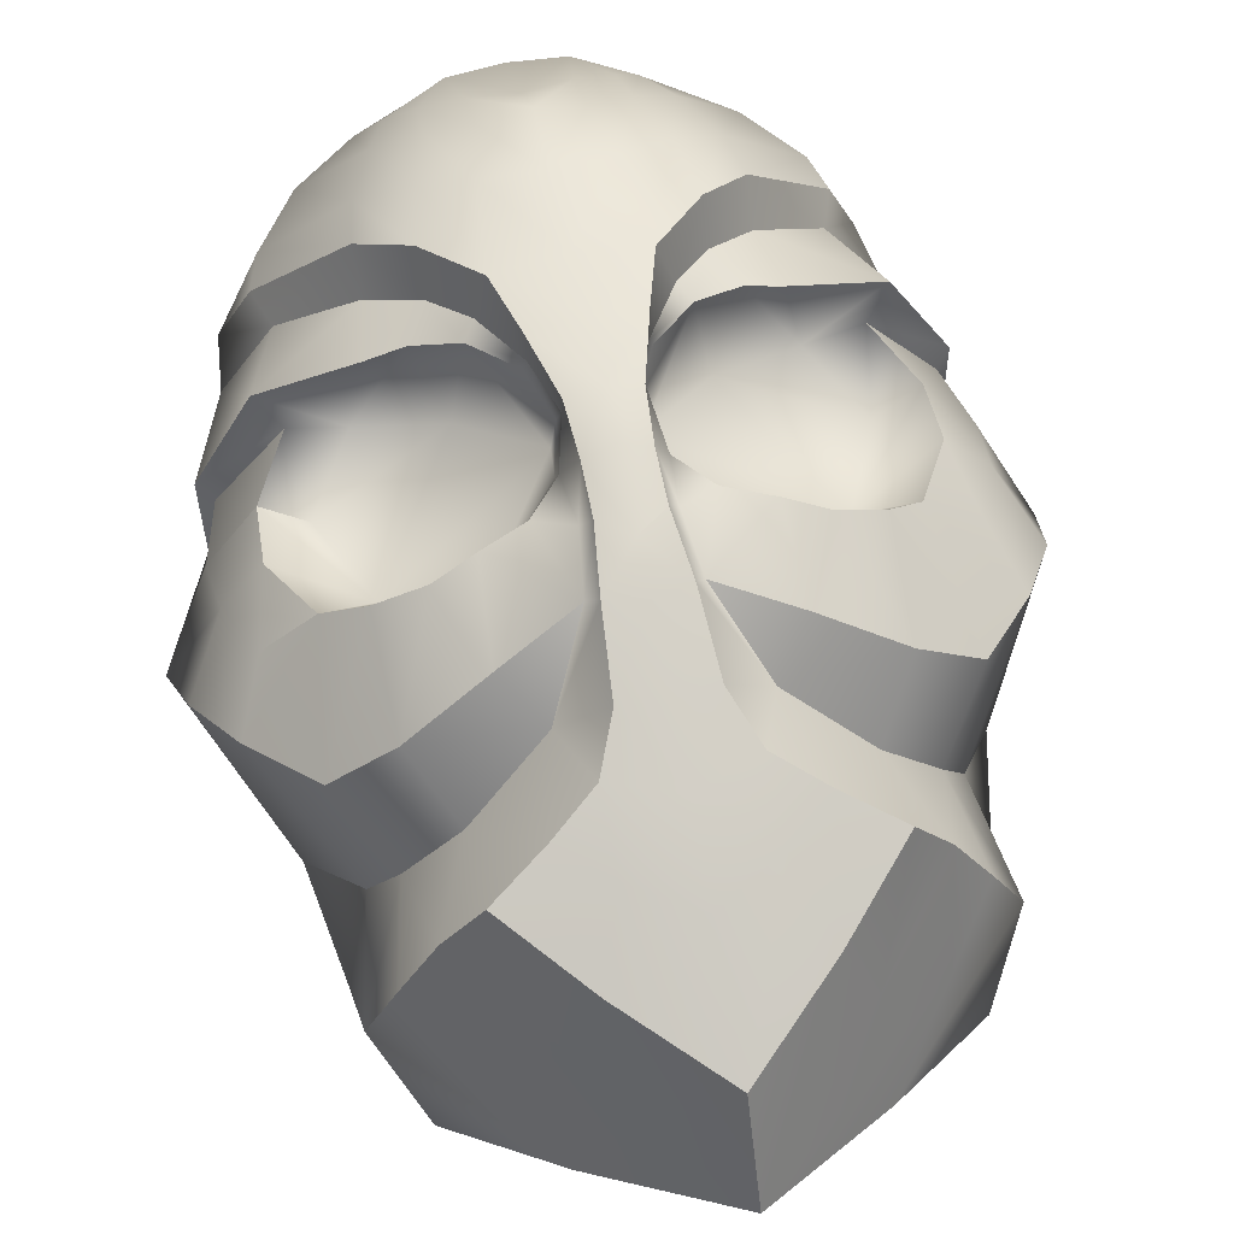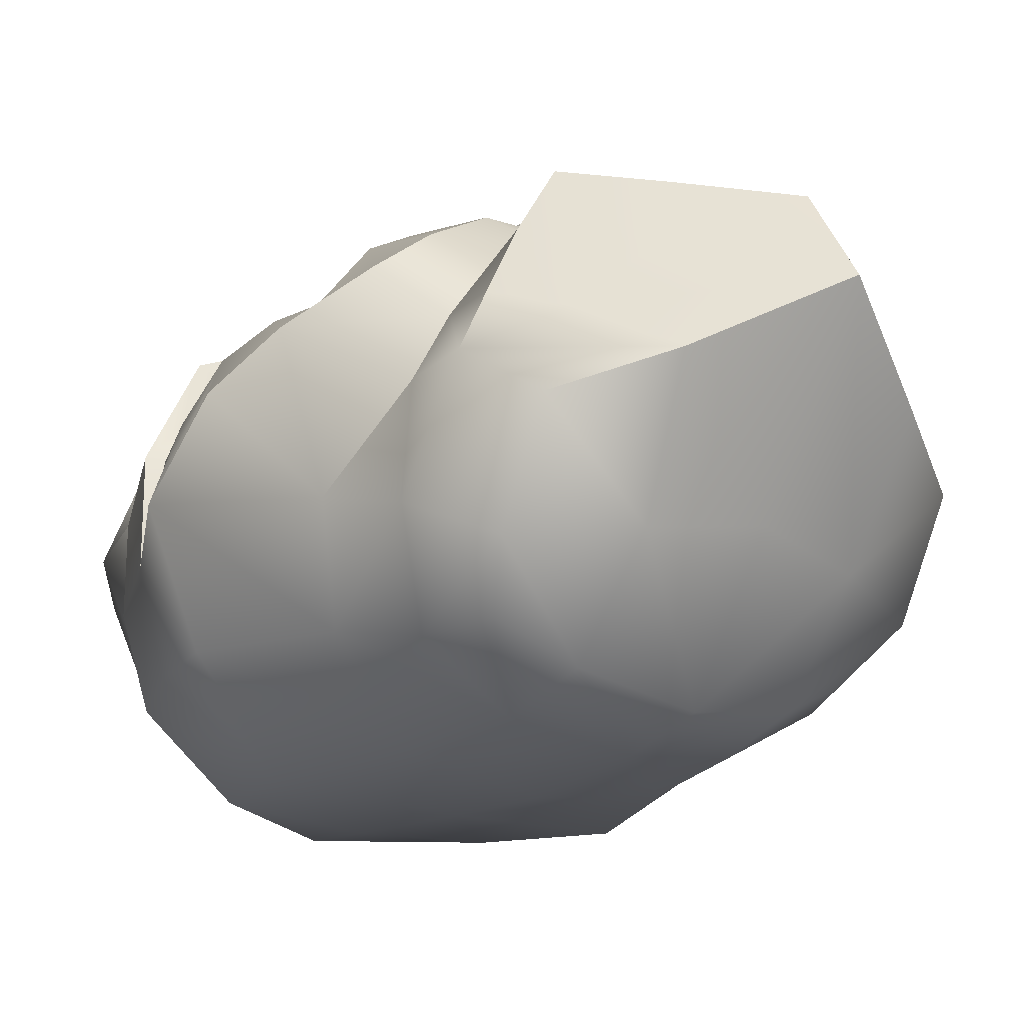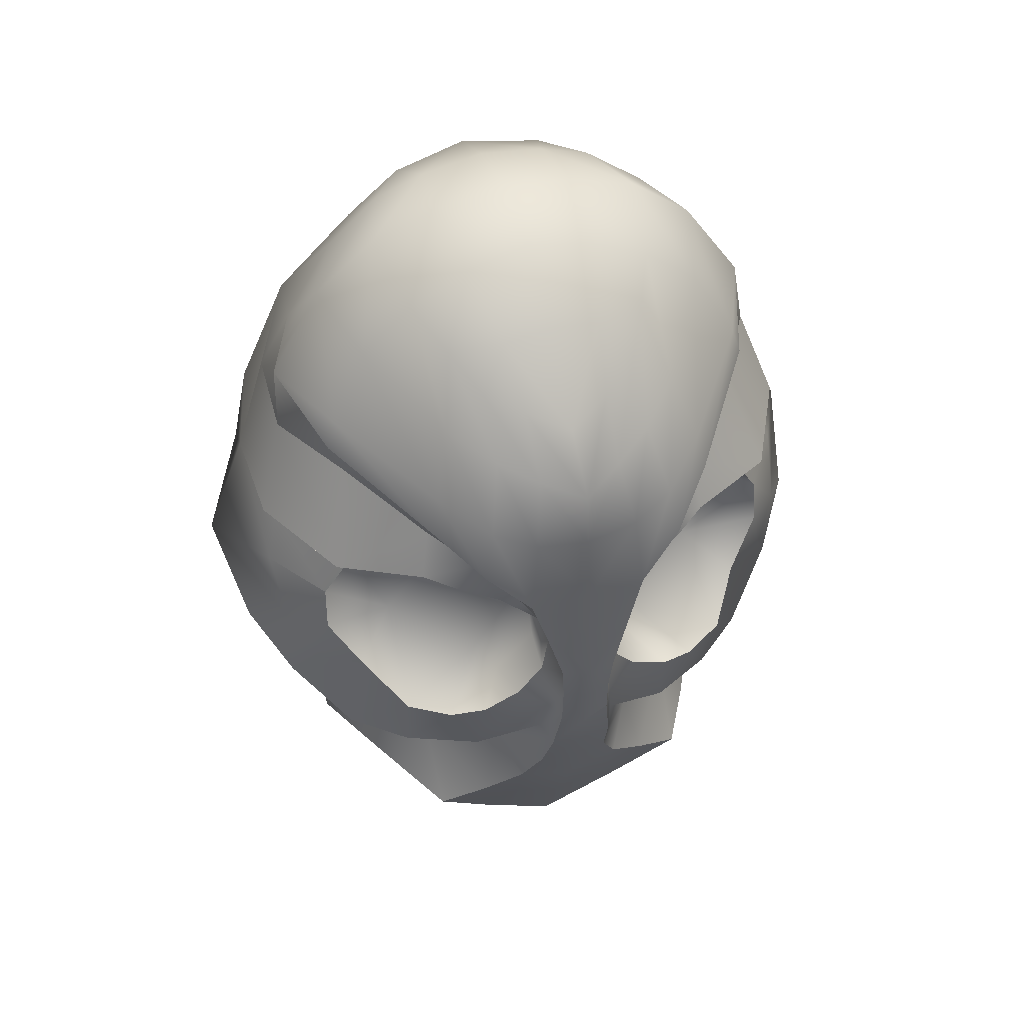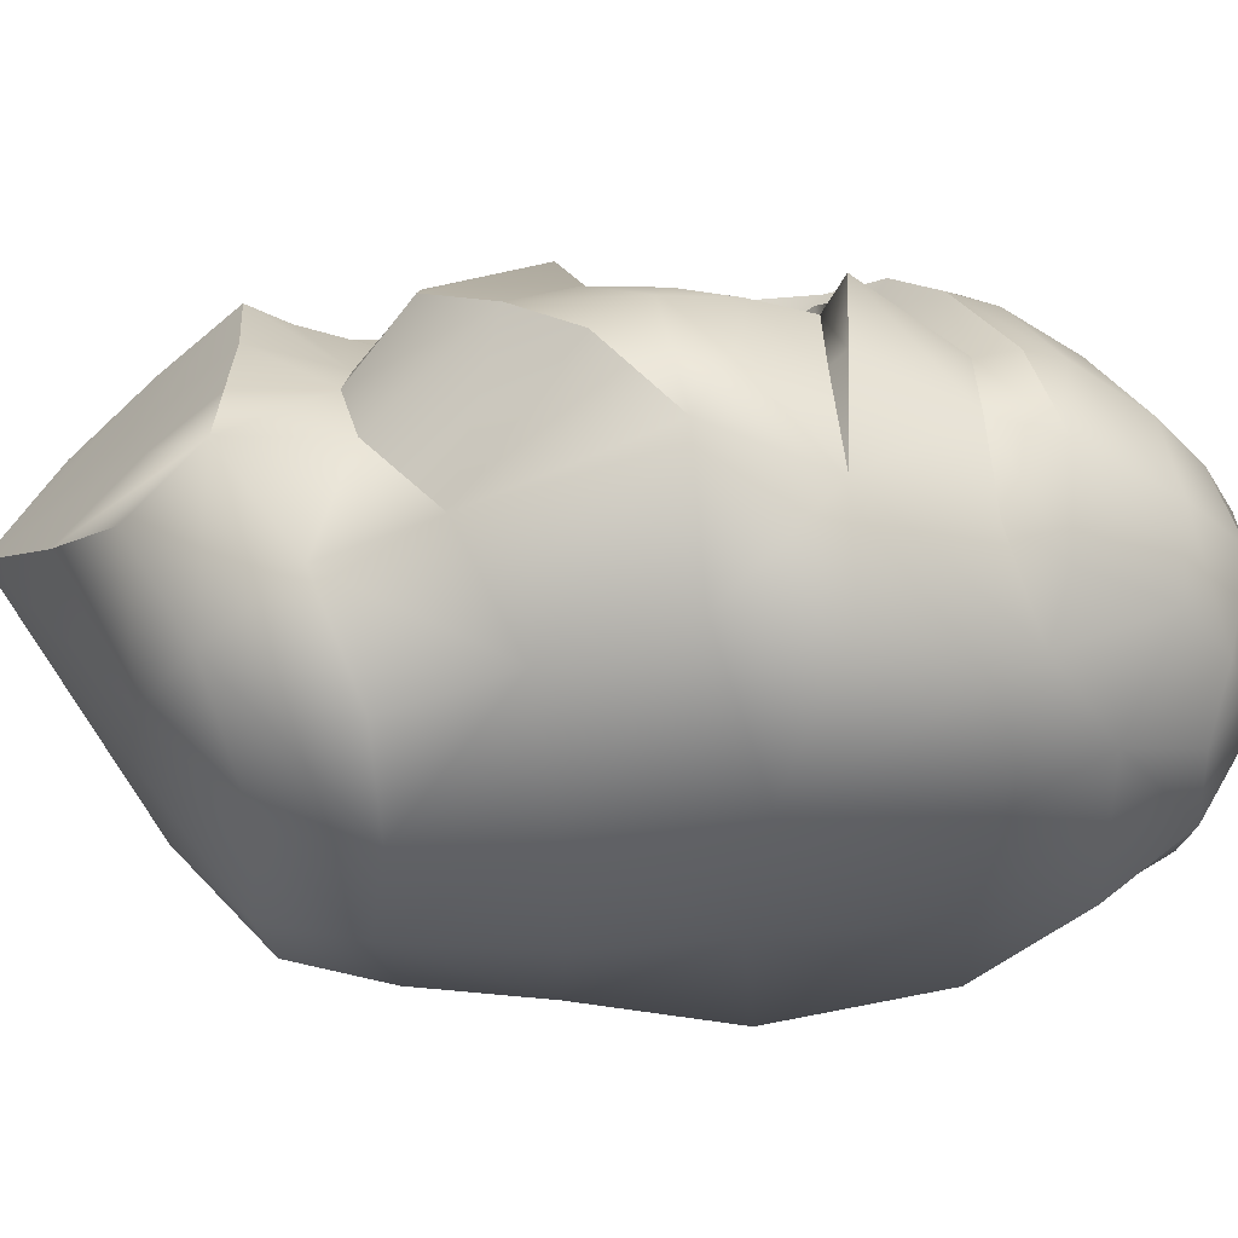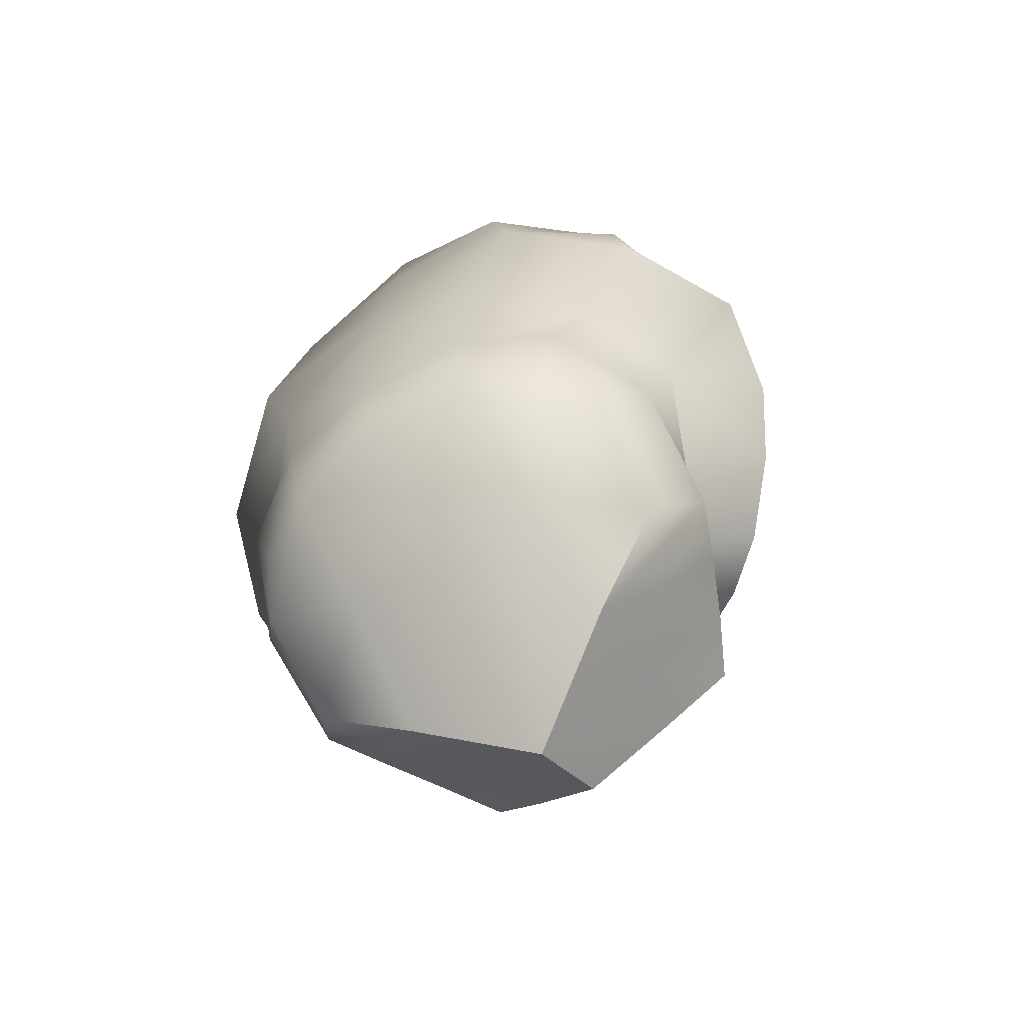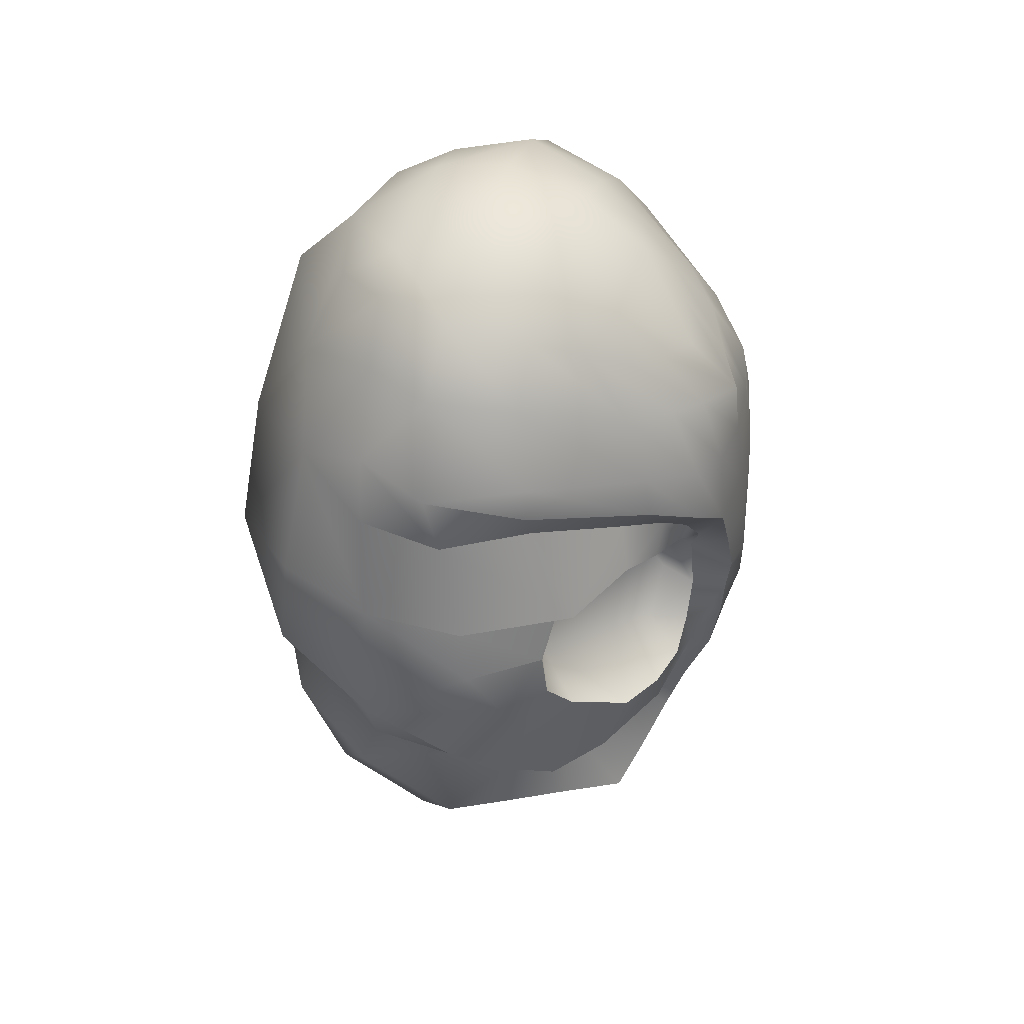
<metadata>
{"format":"obj","ext":"obj","renderer":"f3d","projection":"perspective","resolution":1024,"background":"white","views":[{"elev":64.5,"azim":-11.7,"up":"+Z"},{"elev":-20.2,"azim":-34.1,"up":"+Z"},{"elev":50.0,"azim":-17.9,"up":"+Y"},{"elev":-31.0,"azim":89.7,"up":"+Z"},{"elev":-65.7,"azim":-144.5,"up":"+Y"},{"elev":50.8,"azim":-72.0,"up":"+Y"}]}
</metadata>
<code>
g default
v 0 159.6 27.2
v -1.924 159.5 26.79
v -3.252 184.2 17.42
v 0 184.6 17.37
v 0 152.1 26.37
v -1.727 153.3 26.36
v 0 156.5 27.15
v -1.718 156.4 26.5
v 0 163.6 26.85
v -2.995 163.5 26.48
v 0 167.2 26.41
v -4.023 167 26.08
v -2.907 163.1 24.27
v -1.792 160.5 23.59
v -2.605 157 24.16
v -4.421 154.9 24.29
v -4.865 166.3 23.67
v -3.117 163.4 23.16
v -5.521 165.2 23.35
v -6.904 168.5 22.44
v -6.968 170 24.92
v -8.143 166.2 22.34
v -14.16 173 14.94
v -14.98 175.3 14.82
v -15.89 167.2 18.56
v -9.775 172.5 22.03
v -9.708 170.5 20.15
v -10.35 166.7 20.85
v -4.253 186.7 12.7
v -1.92 161.5 21.3
v -2.62 158.2 21.8
v -5.257 155 21.67
v -2.276 161.1 19.18
v -6.533 165.1 16.18
v -14.52 165.9 17.11
v -11.39 166.3 15.37
v -16.53 162.3 16.61
v -14.09 162.3 13.96
v -19.56 161.9 12.1
v -18.57 165.9 11.21
v -19.45 166.8 11.59
v -17.38 173 9.511
v -17.03 177 8.393
v -4.561 187.7 7.389
v 0 172.3 25.72
v -3.487 172.7 25.4
v -6.279 173.8 24.38
v -9.281 175.3 21.46
v -14.3 177.4 14.8
v -2.335 153.7 25.29
v 0 149.2 25.89
v -2.171 149.6 25.87
v -2.786 150.3 24.53
v -7.004 153.8 24.33
v -9.391 153.1 23.48
v -7.364 148.3 23.26
v -6.335 154.8 19.27
v -12.06 146.9 20.33
v -12.21 153.3 21.95
v -11.68 156.7 15.1
v -14.6 155.1 18.42
v -15.73 146.9 17.41
v -16.69 158.9 17.07
v -19.12 158.1 14.83
v -17.62 154.7 16.45
v -19.25 151.1 14.33
v -21.53 155 11.21
v -22.69 159.5 5.67
v -19.55 166.6 4.615
v -17.15 173.5 3.876
v -14.7 176.9 3.109
v -4.305 186.4 2.313
v 0 176.3 25.27
v -2.749 177 23.58
v -5.26 178.1 22.07
v -7.862 179.4 19.47
v -11.77 181.9 13.21
v -13.38 182.6 7.442
v -11.39 182.4 2.933
v 0 179.4 21.97
v -2.81 180.7 20.57
v -5.101 181.5 19.12
v -6.682 183.2 16.18
v -8.231 184.7 12.83
v -9.271 186.1 7.427
v -7.678 185.2 2.332
v 0 187.5 12.38
v 0 188.5 7.459
v 0 187.1 2.241
v -9.809 143.6 17.12
v -13.02 143.3 13.79
v -5.219 145.9 21.34
v -2.508 145.1 24.29
v 0 144.7 24.38
v -3.801 142.1 23.24
v -6.416 140.1 22.35
v -11.97 138.2 17.24
v -9.717 138 21.2
v -14.16 138 12.88
v -16.03 137.7 9.021
v -14.71 144.4 9.937
v 0 140.7 23.28
v -3.776 137.8 21.85
v 0 135.6 21.47
v -5.424 133.4 19.85
v 0 128.3 18.39
v -7.289 132.6 15.12
v 0 124.5 12.33
v -7.683 129.4 8.193
v -11.41 134.2 11.28
v -13.59 133.6 5.778
v -16.45 142.5 1.935
v -17.56 148.8 3.907
v -13.57 137.4 -0.809
v 0 132.8 0.9858
v -6.874 134 -0.0841
v -18.91 160.2 -2.154
v -14.49 152.4 -2.214
v -13.33 145.3 -4.121
v -7.138 139.8 -6.243
v 0 139.2 -7.64
v -17.66 166.8 -1.91
v -14.23 175.6 -1.235
v -8.501 179.4 -2.914
v -5.246 184.1 -1.16
v 0 184.4 -2.484
v -7.466 145.8 -7.554
v 0 144.9 -8.728
v -8.586 153.7 -7.801
v -11.69 163.3 -7.803
v -9.27 173.6 -6.678
v 0 154 -9.172
v 0 162.4 -8.494
v 0 173.5 -7.346
v 0 179.3 -6.678
v -11.64 141 -3.947
v 1.924 159.5 26.79
v 3.252 184.2 17.42
v 1.727 153.3 26.36
v 1.718 156.4 26.5
v 2.995 163.5 26.48
v 4.023 167 26.08
v 2.907 163.1 24.27
v 1.792 160.5 23.59
v 2.605 157 24.16
v 4.421 154.9 24.29
v 4.865 166.3 23.67
v 3.117 163.4 23.16
v 5.521 165.2 23.35
v 6.904 168.5 22.44
v 6.968 170 24.92
v 8.143 166.2 22.34
v 14.16 173 14.94
v 14.98 175.3 14.82
v 15.89 167.2 18.56
v 9.775 172.5 22.03
v 9.708 170.5 20.15
v 10.35 166.7 20.85
v 4.253 186.7 12.7
v 1.92 161.5 21.3
v 2.62 158.2 21.8
v 5.257 155 21.67
v 2.276 161.1 19.18
v 6.533 165.1 16.18
v 14.52 165.9 17.11
v 11.39 166.3 15.37
v 16.53 162.3 16.61
v 14.09 162.3 13.96
v 19.56 161.9 12.1
v 18.57 165.9 11.21
v 19.45 166.8 11.59
v 17.38 173 9.511
v 17.03 177 8.393
v 4.561 187.7 7.389
v 3.487 172.7 25.4
v 6.279 173.8 24.38
v 9.281 175.3 21.46
v 14.3 177.4 14.8
v 2.335 153.7 25.29
v 2.171 149.6 25.87
v 2.786 150.3 24.53
v 7.004 153.8 24.33
v 9.391 153.1 23.48
v 7.364 148.3 23.26
v 6.335 154.8 19.27
v 12.06 146.9 20.33
v 12.21 153.3 21.95
v 11.68 156.7 15.1
v 14.6 155.1 18.42
v 15.73 146.9 17.41
v 16.69 158.9 17.07
v 19.12 158.1 14.83
v 17.62 154.7 16.45
v 19.25 151.1 14.33
v 21.53 155 11.21
v 22.69 159.5 5.67
v 19.55 166.6 4.615
v 17.15 173.5 3.876
v 14.7 176.9 3.109
v 4.305 186.4 2.313
v 2.749 177 23.58
v 5.26 178.1 22.07
v 7.862 179.4 19.47
v 11.77 181.9 13.21
v 13.38 182.6 7.442
v 11.39 182.4 2.933
v 2.81 180.7 20.57
v 5.101 181.5 19.12
v 6.682 183.2 16.18
v 8.231 184.7 12.83
v 9.271 186.1 7.427
v 7.678 185.2 2.332
v 9.809 143.6 17.12
v 13.02 143.3 13.79
v 5.219 145.9 21.34
v 2.508 145.1 24.29
v 3.801 142.1 23.24
v 6.416 140.1 22.35
v 11.97 138.2 17.24
v 9.717 138 21.2
v 14.16 138 12.88
v 16.03 137.7 9.021
v 14.71 144.4 9.937
v 3.776 137.8 21.85
v 5.424 133.4 19.85
v 7.289 132.6 15.12
v 7.683 129.4 8.193
v 11.41 134.2 11.28
v 13.59 133.6 5.778
v 16.45 142.5 1.935
v 17.56 148.8 3.907
v 13.57 137.4 -0.809
v 6.874 134 -0.0841
v 18.91 160.2 -2.154
v 14.49 152.4 -2.214
v 13.33 145.3 -4.121
v 7.138 139.8 -6.243
v 17.66 166.8 -1.91
v 14.23 175.6 -1.235
v 8.501 179.4 -2.914
v 5.246 184.1 -1.16
v 7.466 145.8 -7.554
v 8.586 153.7 -7.801
v 11.69 163.3 -7.803
v 9.27 173.6 -6.678
v 11.64 141 -3.947
g polySurface19
f 1 2 8 7
f 8 6 5 7
f 80 4 3 81
f 1 9 10 2
f 9 11 12 10
f 14 2 10 13
f 15 8 2 14
f 13 10 12 17
f 13 17 19 18
f 21 20 17 12
f 20 22 19 17
f 26 24 23 27
f 27 23 25 28
f 20 21 26 27
f 28 22 20 27
f 29 84 83 3
f 30 14 13 18
f 32 16 15 31
f 30 18 19 33
f 19 22 34 33
f 38 36 35 37
f 40 39 37 35
f 35 25 41 40
f 42 41 25 23
f 43 42 23 24
f 44 85 84 29
f 11 45 46 12
f 47 21 12 46
f 21 47 48 26
f 49 24 26 48
f 43 24 49
f 15 16 50 8
f 5 6 52 51
f 53 52 6 50
f 50 6 8
f 16 54 53 50
f 56 53 54 55
f 32 54 16
f 55 54 32 57
f 36 28 25 35
f 22 28 36 34
f 30 31 15 14
f 31 30 33
f 31 33 57 32
f 55 59 58 56
f 59 55 57 60
f 33 34 60 57
f 62 58 59 61
f 37 39 64 63
f 65 61 63 64
f 66 62 61 65
f 64 67 66 65
f 68 67 64 39
f 61 59 60 63
f 60 38 37 63
f 38 60 34 36
f 39 40 69 68
f 42 70 69 41
f 40 41 69
f 71 70 42 43
f 85 44 72 86
f 45 73 74 46
f 75 47 46 74
f 47 75 76 48
f 77 49 48 76
f 78 43 49 77
f 71 43 78 79
f 73 80 81 74
f 82 75 74 81
f 75 82 83 76
f 84 77 76 83
f 85 78 77 84
f 78 85 86 79
f 82 81 3 83
f 3 4 87 29
f 44 29 87 88
f 89 72 44 88
f 58 62 91 90
f 92 56 58 90
f 53 56 92
f 52 53 92 93
f 93 94 51 52
f 93 92 95
f 96 95 92 90
f 98 96 90 97
f 97 90 91 99
f 91 101 100 99
f 66 101 91 62
f 102 94 93 95
f 104 102 95 103
f 105 103 96 98
f 106 104 103 105
f 96 103 95
f 107 105 98 97
f 108 106 105 107
f 108 107 110 109
f 110 107 97 99
f 100 111 109 110
f 99 100 110
f 101 113 112 100
f 66 67 113 101
f 113 67 68
f 114 111 100 112
f 108 109 116 115
f 116 109 111 114
f 118 113 68 117
f 118 119 112 113
f 116 120 121 115
f 69 122 117 68
f 69 70 123 122
f 123 70 71
f 123 71 79 124
f 86 125 124 79
f 126 125 72 89
f 72 125 86
f 128 121 120 127
f 118 129 127 119
f 117 130 129 118
f 130 122 123 131
f 130 117 122
f 128 127 129 132
f 133 132 129 130
f 133 130 131 134
f 126 135 124 125
f 135 134 131 124
f 131 123 124
f 114 112 119 136
f 120 116 114 136
f 136 119 127 120
f 1 7 140 137
f 140 7 5 139
f 80 207 138 4
f 1 137 141 9
f 9 141 142 11
f 144 143 141 137
f 145 144 137 140
f 143 147 142 141
f 143 148 149 147
f 151 142 147 150
f 150 147 149 152
f 156 157 153 154
f 157 158 155 153
f 150 157 156 151
f 158 157 150 152
f 159 138 209 210
f 160 148 143 144
f 162 161 145 146
f 160 163 149 148
f 149 163 164 152
f 168 167 165 166
f 170 165 167 169
f 165 170 171 155
f 172 153 155 171
f 173 154 153 172
f 174 159 210 211
f 11 142 175 45
f 176 175 142 151
f 151 156 177 176
f 178 177 156 154
f 173 178 154
f 145 140 179 146
f 5 51 180 139
f 181 179 139 180
f 179 140 139
f 146 179 181 182
f 184 183 182 181
f 162 146 182
f 183 185 162 182
f 166 165 155 158
f 152 164 166 158
f 160 144 145 161
f 161 163 160
f 161 162 185 163
f 183 184 186 187
f 187 188 185 183
f 163 185 188 164
f 190 189 187 186
f 167 191 192 169
f 193 192 191 189
f 194 193 189 190
f 192 193 194 195
f 196 169 192 195
f 189 191 188 187
f 188 191 167 168
f 168 166 164 188
f 169 196 197 170
f 172 171 197 198
f 170 197 171
f 199 173 172 198
f 211 212 200 174
f 45 175 201 73
f 202 201 175 176
f 176 177 203 202
f 204 203 177 178
f 205 204 178 173
f 199 206 205 173
f 73 201 207 80
f 208 207 201 202
f 202 203 209 208
f 210 209 203 204
f 211 210 204 205
f 205 206 212 211
f 208 209 138 207
f 138 159 87 4
f 174 88 87 159
f 89 88 174 200
f 186 213 214 190
f 215 213 186 184
f 181 215 184
f 180 216 215 181
f 216 180 51 94
f 216 217 215
f 218 213 215 217
f 220 219 213 218
f 219 221 214 213
f 214 221 222 223
f 194 190 214 223
f 102 217 216 94
f 104 224 217 102
f 225 220 218 224
f 106 225 224 104
f 218 217 224
f 226 219 220 225
f 108 226 225 106
f 108 227 228 226
f 228 221 219 226
f 222 228 227 229
f 221 228 222
f 223 222 230 231
f 194 223 231 195
f 231 196 195
f 232 230 222 229
f 108 115 233 227
f 233 232 229 227
f 235 234 196 231
f 235 231 230 236
f 233 115 121 237
f 197 196 234 238
f 197 238 239 198
f 239 199 198
f 239 240 206 199
f 212 206 240 241
f 126 89 200 241
f 200 212 241
f 128 242 237 121
f 235 236 242 243
f 234 235 243 244
f 244 245 239 238
f 244 238 234
f 128 132 243 242
f 133 244 243 132
f 133 134 245 244
f 126 241 240 135
f 135 240 245 134
f 245 240 239
f 232 246 236 230
f 237 246 232 233
f 246 237 242 236

</code>
